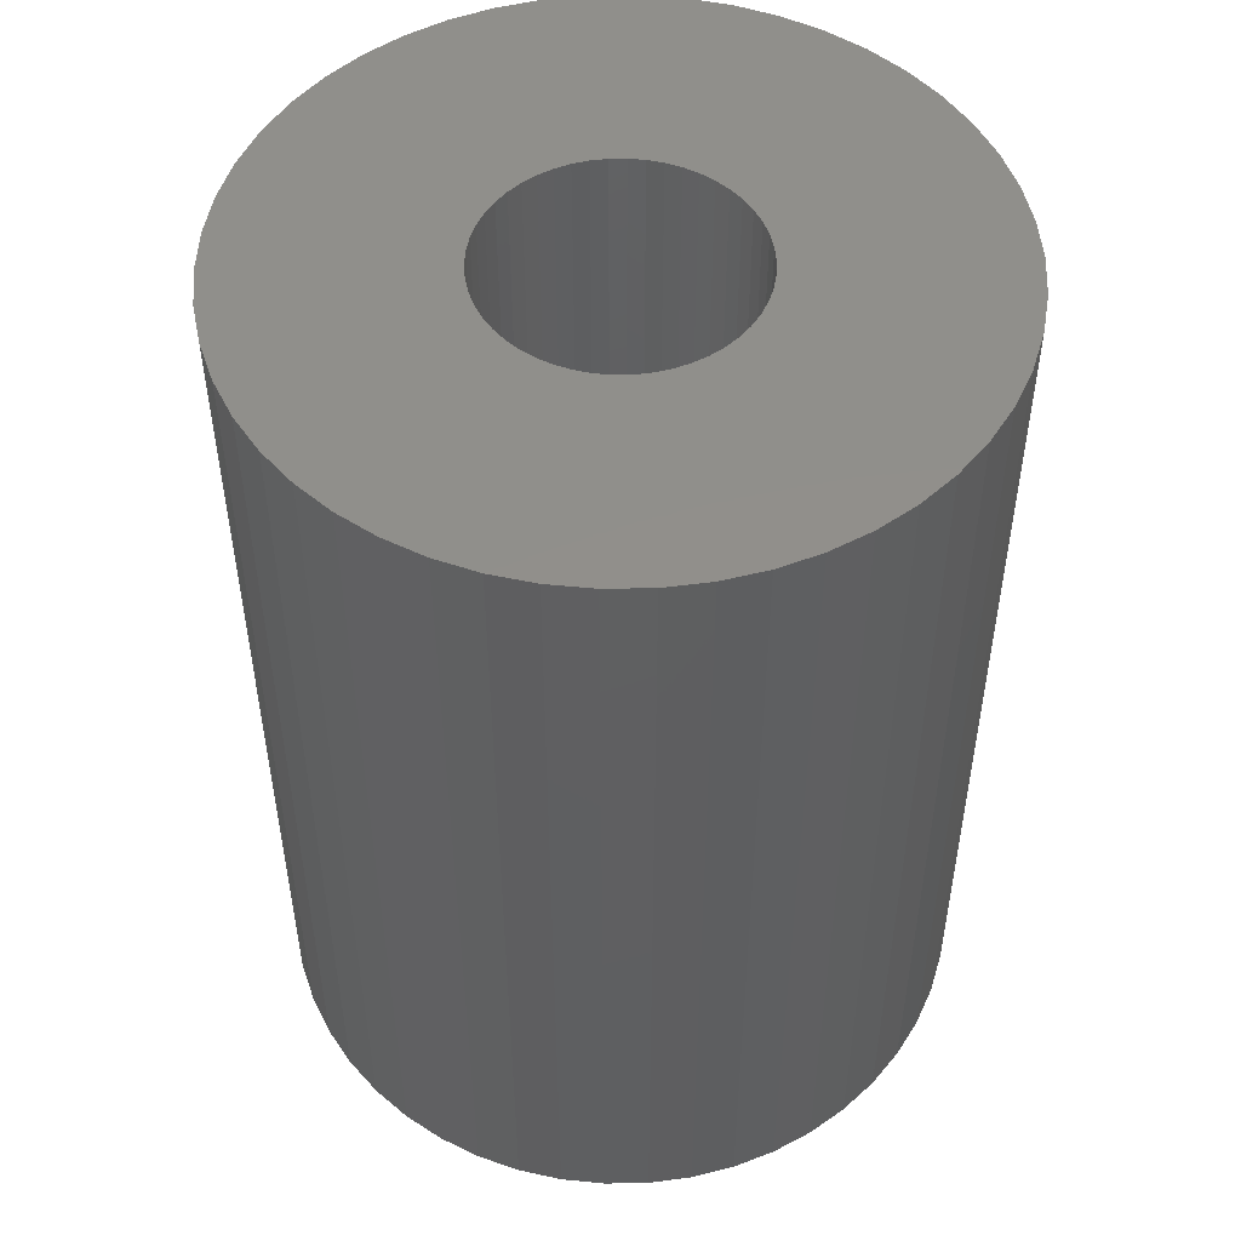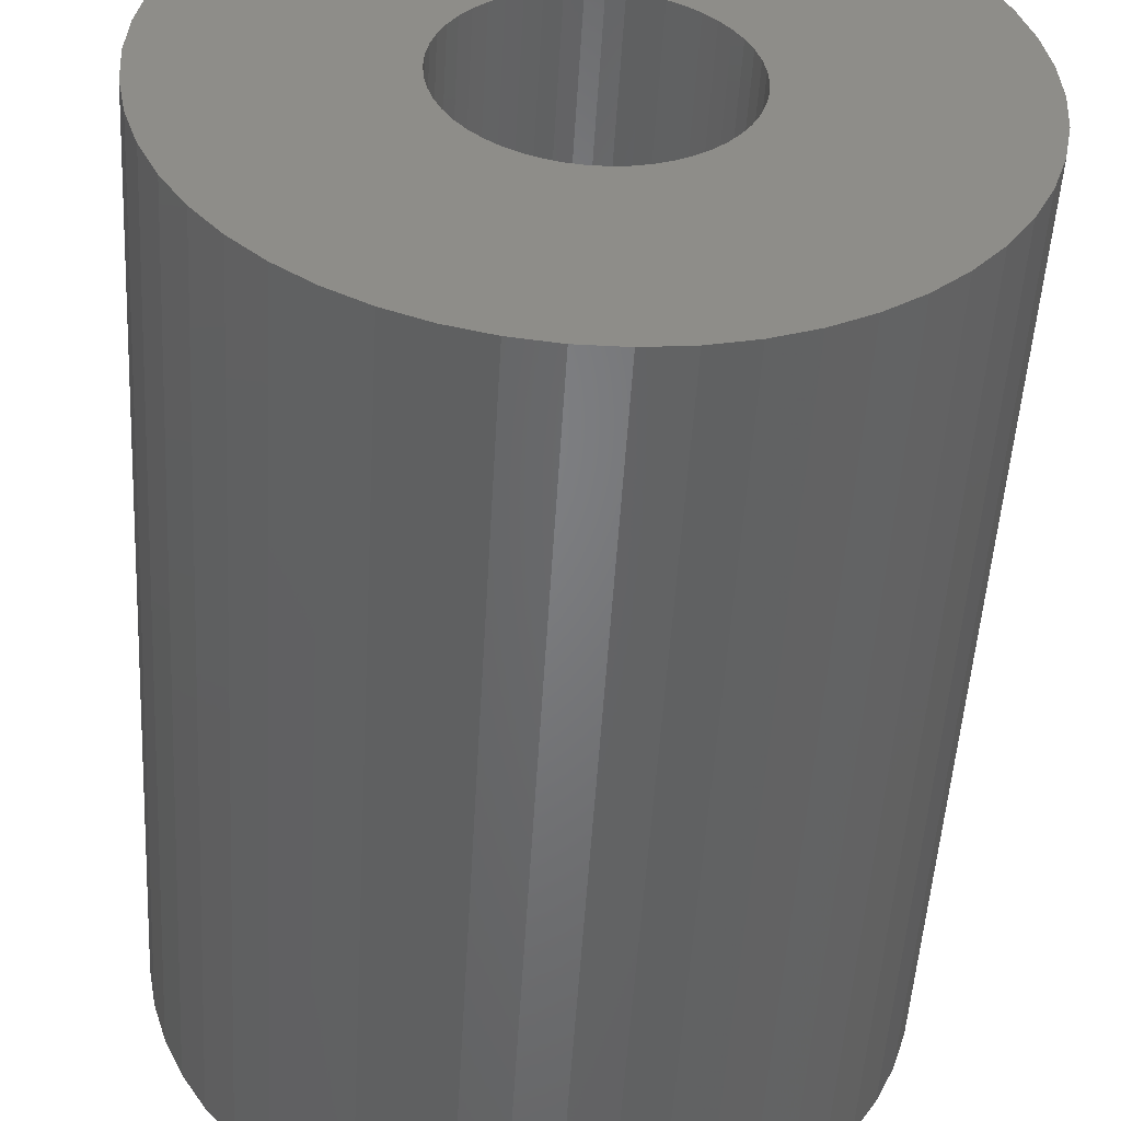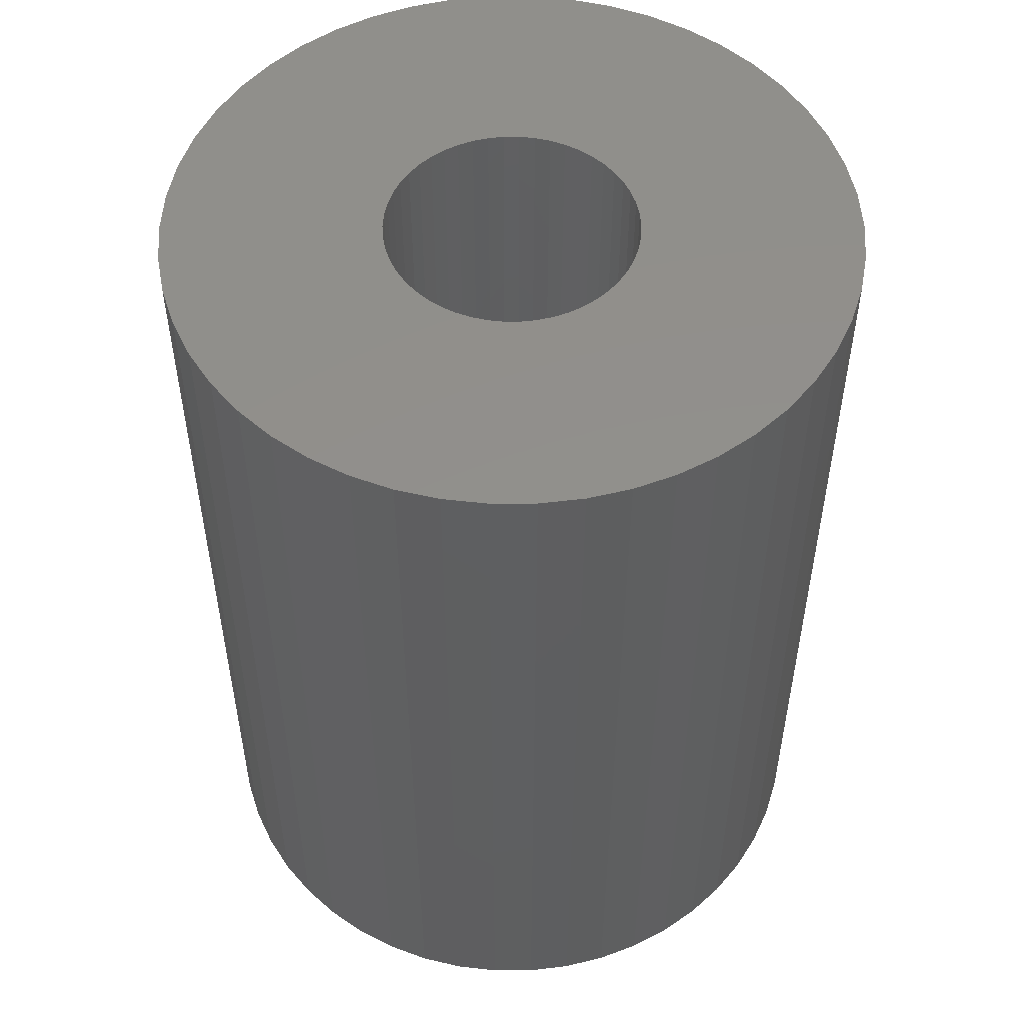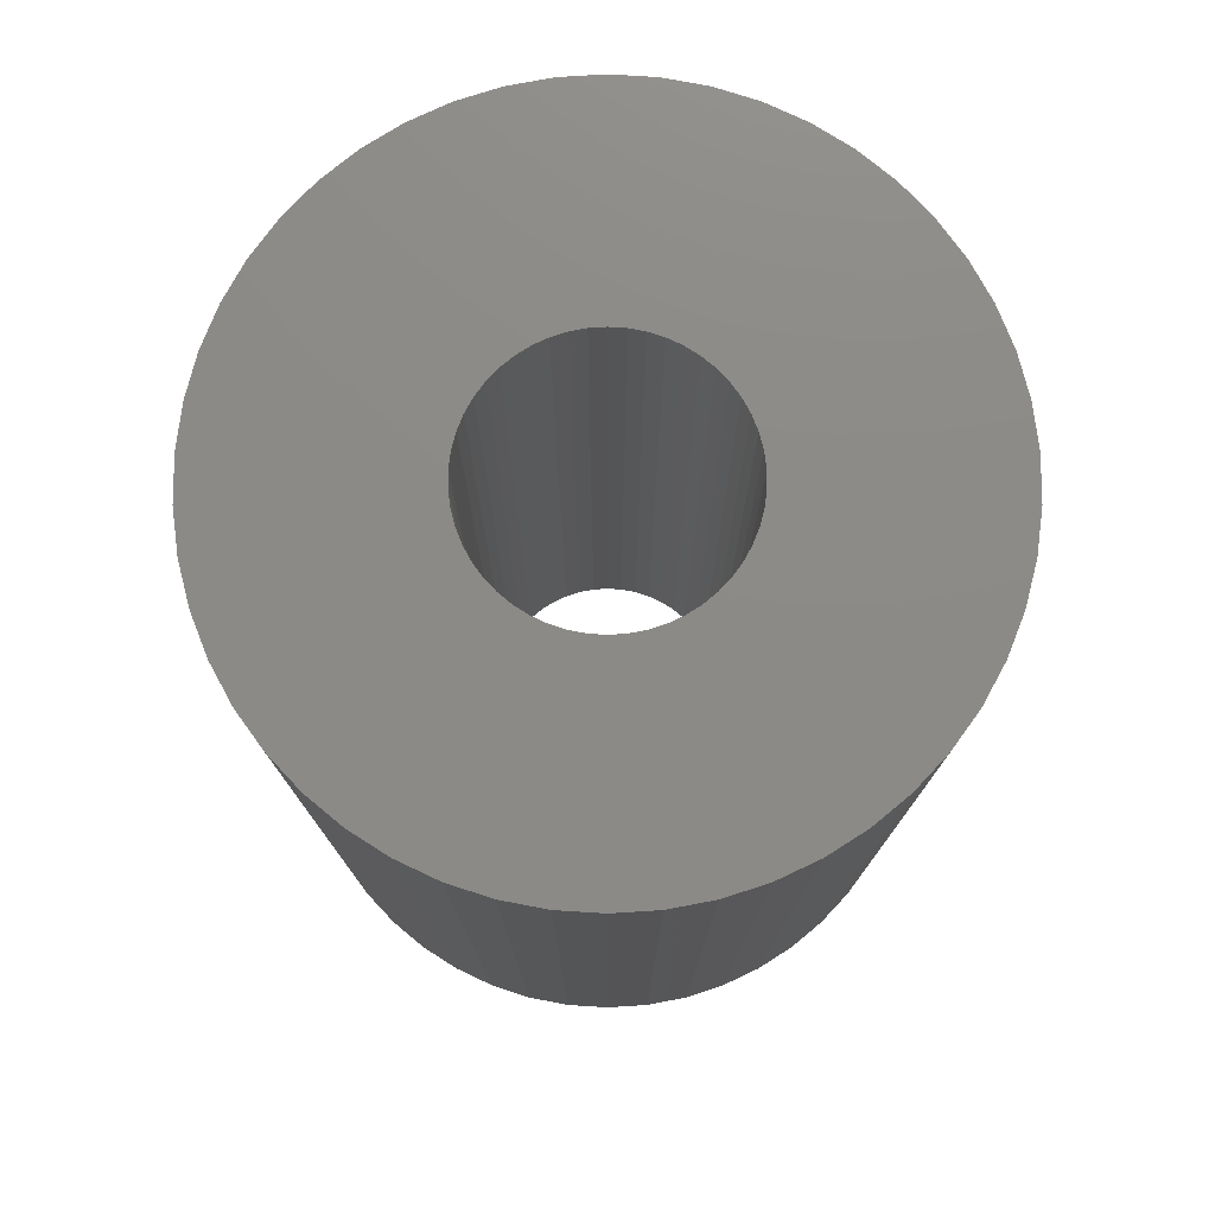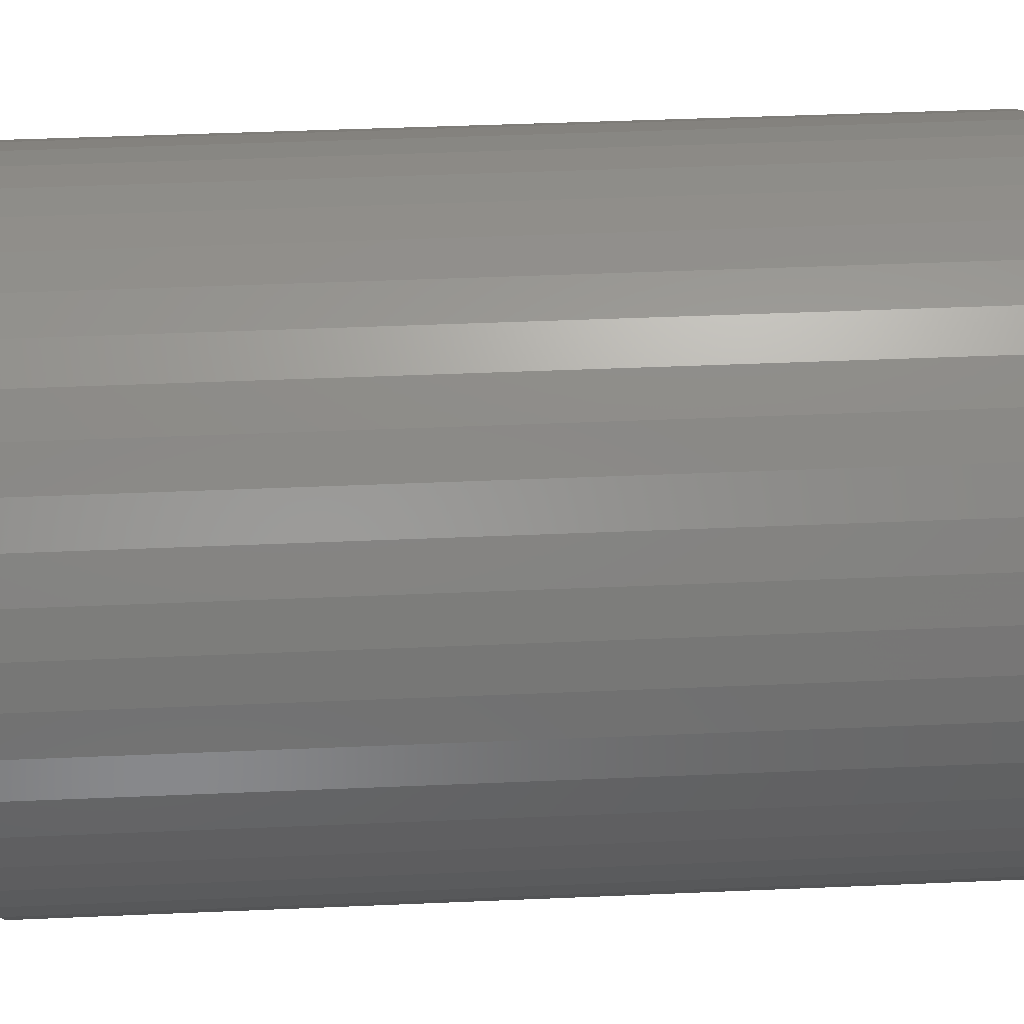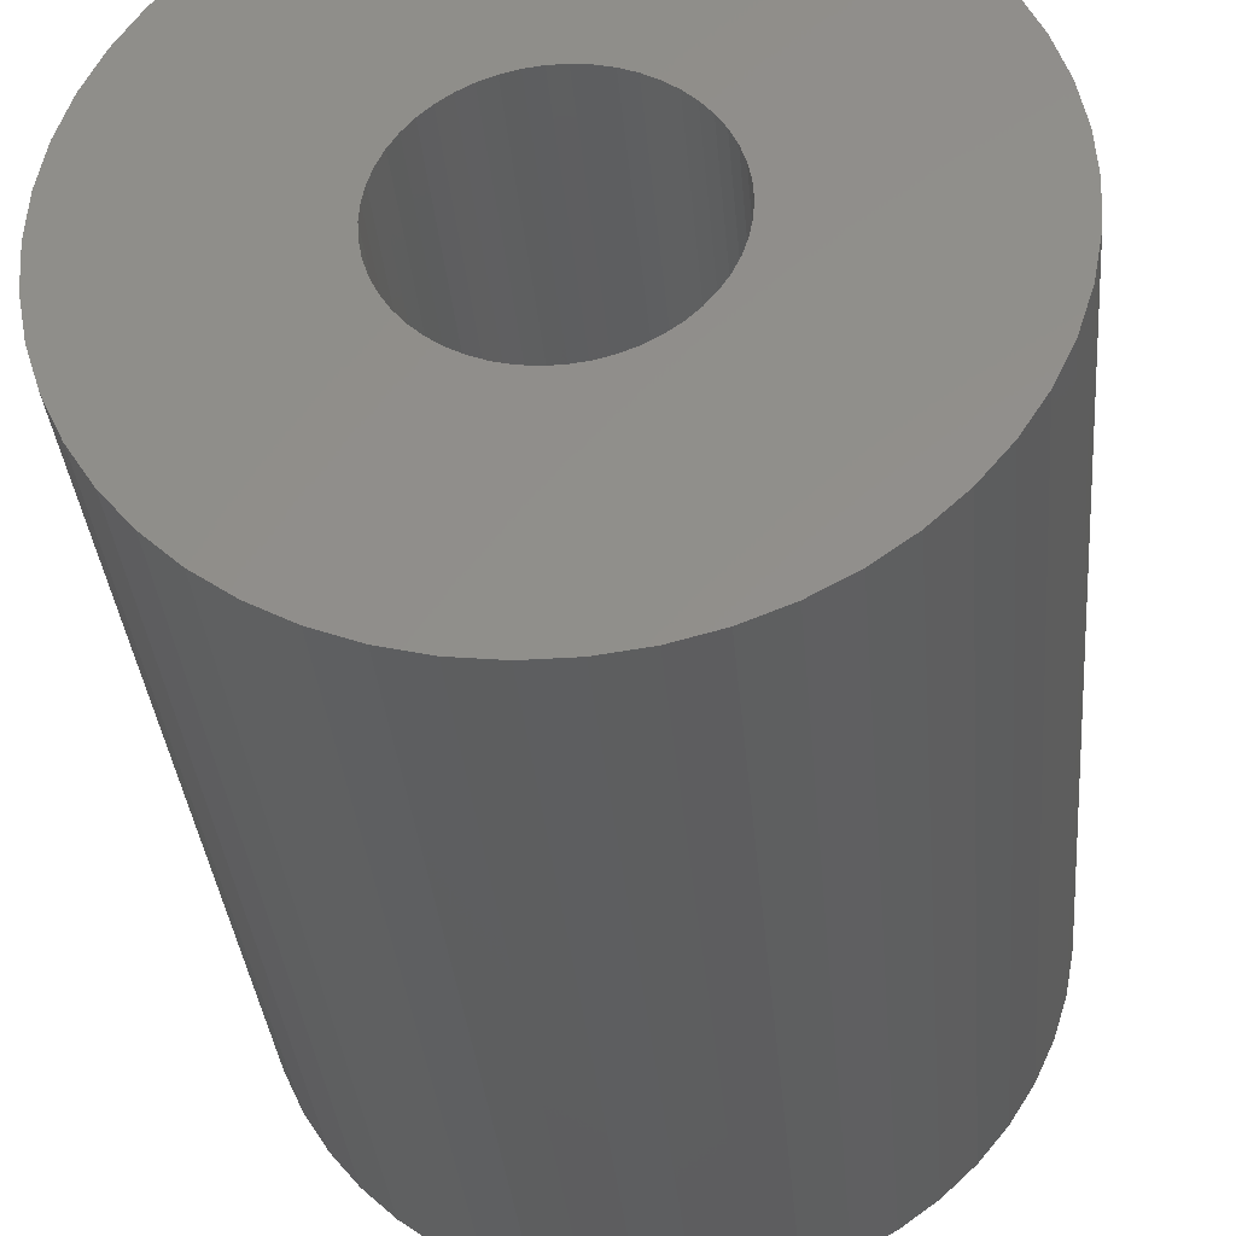
<metadata>
{"format":"stl","ext":"stl","renderer":"f3d","projection":"perspective","resolution":1024,"background":"white","views":[{"elev":50.7,"azim":20.6,"up":"+Z"},{"elev":-51.0,"azim":-3.3,"up":"+Y"},{"elev":52.3,"azim":107.8,"up":"+Z"},{"elev":77.1,"azim":-140.4,"up":"+Z"},{"elev":46.2,"azim":87.2,"up":"+Y"},{"elev":-34.7,"azim":-175.0,"up":"+Y"}]}
</metadata>
<code>
# stl→obj: 200 verts, 400 faces
v 24.5 0 32.5
v 24.31 3.071 -32.5
v 24.31 3.071 32.5
v 24.5 0 -32.5
v -24.5 0 -32.5
v -24.31 3.071 32.5
v -24.31 3.071 -32.5
v -24.5 0 32.5
v 1.538 24.45 -32.5
v -1.538 24.45 32.5
v 1.538 24.45 32.5
v -1.538 24.45 -32.5
v -1.538 -24.45 -32.5
v 1.538 -24.45 32.5
v -1.538 -24.45 32.5
v 1.538 -24.45 -32.5
v 17.86 16.77 -32.5
v 15.62 18.88 32.5
v 17.86 16.77 32.5
v 15.62 18.88 -32.5
v -15.62 18.88 -32.5
v -17.86 16.77 32.5
v -15.62 18.88 32.5
v -17.86 16.77 -32.5
v -7.571 23.3 -32.5
v -10.43 22.17 32.5
v -7.571 23.3 32.5
v -10.43 22.17 -32.5
v 22.78 9.019 32.5
v 21.47 11.8 -32.5
v 21.47 11.8 32.5
v 22.78 9.019 -32.5
v 19.82 14.4 -32.5
v 19.82 14.4 32.5
v 10.43 22.17 -32.5
v 7.571 23.3 32.5
v 10.43 22.17 32.5
v 7.571 23.3 -32.5
v 13.13 20.69 -32.5
v 13.13 20.69 32.5
v -22.78 9.019 -32.5
v -21.47 11.8 32.5
v -21.47 11.8 -32.5
v -22.78 9.019 32.5
v -19.82 14.4 -32.5
v -19.82 14.4 32.5
v -23.73 6.093 -32.5
v -23.73 6.093 32.5
v -4.591 24.07 -32.5
v -4.591 24.07 32.5
v 23.73 6.093 32.5
v 23.73 6.093 -32.5
v 4.591 24.07 32.5
v 4.591 24.07 -32.5
v 9 0 32.5
v 8.929 1.128 32.5
v 24.31 -3.071 32.5
v 8.717 2.238 32.5
v 8.929 -1.128 32.5
v 8.368 3.313 32.5
v 23.73 -6.093 32.5
v 7.887 4.336 32.5
v 8.717 -2.238 32.5
v 7.281 5.29 32.5
v 22.78 -9.019 32.5
v 6.561 6.161 32.5
v 8.368 -3.313 32.5
v 5.737 6.935 32.5
v 21.47 -11.8 32.5
v 4.822 7.599 32.5
v 7.887 -4.336 32.5
v 19.82 -14.4 32.5
v 3.832 8.143 32.5
v 2.781 8.56 32.5
v 1.686 8.841 32.5
v 0.5651 8.982 32.5
v -0.5651 8.982 32.5
v -1.686 8.841 32.5
v -2.781 8.56 32.5
v -3.832 8.143 32.5
v -4.822 7.599 32.5
v -13.13 20.69 32.5
v -5.737 6.935 32.5
v -6.561 6.161 32.5
v -7.281 5.29 32.5
v -7.887 4.336 32.5
v 7.281 -5.29 32.5
v 17.86 -16.77 32.5
v 6.561 -6.161 32.5
v 15.62 -18.88 32.5
v 5.737 -6.935 32.5
v 13.13 -20.69 32.5
v 4.822 -7.599 32.5
v 10.43 -22.17 32.5
v 3.832 -8.143 32.5
v 7.571 -23.3 32.5
v 2.781 -8.56 32.5
v 4.591 -24.07 32.5
v 1.686 -8.841 32.5
v 0.5651 -8.982 32.5
v -0.5651 -8.982 32.5
v -1.686 -8.841 32.5
v -4.591 -24.07 32.5
v -2.781 -8.56 32.5
v -7.571 -23.3 32.5
v -3.832 -8.143 32.5
v -10.43 -22.17 32.5
v -4.822 -7.599 32.5
v -13.13 -20.69 32.5
v -5.737 -6.935 32.5
v -15.62 -18.88 32.5
v -6.561 -6.161 32.5
v -17.86 -16.77 32.5
v -7.281 -5.29 32.5
v -19.82 -14.4 32.5
v -7.887 -4.336 32.5
v -21.47 -11.8 32.5
v -8.368 -3.313 32.5
v -22.78 -9.019 32.5
v -8.717 -2.238 32.5
v -23.73 -6.093 32.5
v -8.929 -1.128 32.5
v -24.31 -3.071 32.5
v -9 0 32.5
v -8.368 3.313 32.5
v -8.717 2.238 32.5
v -8.929 1.128 32.5
v -13.13 20.69 -32.5
v 24.31 -3.071 -32.5
v 19.82 -14.4 -32.5
v 17.86 -16.77 -32.5
v 23.73 -6.093 -32.5
v 22.78 -9.019 -32.5
v -21.47 -11.8 -32.5
v -22.78 -9.019 -32.5
v 9 0 -32.5
v 8.929 -1.128 -32.5
v 8.717 -2.238 -32.5
v 8.929 1.128 -32.5
v 8.368 -3.313 -32.5
v 21.47 -11.8 -32.5
v 7.887 -4.336 -32.5
v 8.717 2.238 -32.5
v 7.281 -5.29 -32.5
v 6.561 -6.161 -32.5
v 15.62 -18.88 -32.5
v 8.368 3.313 -32.5
v 5.737 -6.935 -32.5
v 13.13 -20.69 -32.5
v 4.822 -7.599 -32.5
v 10.43 -22.17 -32.5
v 7.887 4.336 -32.5
v 3.832 -8.143 -32.5
v 7.571 -23.3 -32.5
v 2.781 -8.56 -32.5
v 4.591 -24.07 -32.5
v 1.686 -8.841 -32.5
v 0.5651 -8.982 -32.5
v -0.5651 -8.982 -32.5
v -1.686 -8.841 -32.5
v -4.591 -24.07 -32.5
v -2.781 -8.56 -32.5
v -7.571 -23.3 -32.5
v -3.832 -8.143 -32.5
v -10.43 -22.17 -32.5
v -4.822 -7.599 -32.5
v -13.13 -20.69 -32.5
v -5.737 -6.935 -32.5
v -15.62 -18.88 -32.5
v -6.561 -6.161 -32.5
v -17.86 -16.77 -32.5
v -7.281 -5.29 -32.5
v -19.82 -14.4 -32.5
v -7.887 -4.336 -32.5
v 7.281 5.29 -32.5
v 6.561 6.161 -32.5
v 5.737 6.935 -32.5
v 4.822 7.599 -32.5
v 3.832 8.143 -32.5
v 2.781 8.56 -32.5
v 1.686 8.841 -32.5
v 0.5651 8.982 -32.5
v -0.5651 8.982 -32.5
v -1.686 8.841 -32.5
v -2.781 8.56 -32.5
v -3.832 8.143 -32.5
v -4.822 7.599 -32.5
v -5.737 6.935 -32.5
v -6.561 6.161 -32.5
v -7.281 5.29 -32.5
v -7.887 4.336 -32.5
v -8.368 3.313 -32.5
v -8.717 2.238 -32.5
v -8.929 1.128 -32.5
v -9 0 -32.5
v -8.368 -3.313 -32.5
v -8.717 -2.238 -32.5
v -23.73 -6.093 -32.5
v -8.929 -1.128 -32.5
v -24.31 -3.071 -32.5
f 1 2 3
f 2 1 4
f 5 6 7
f 6 5 8
f 9 10 11
f 10 9 12
f 13 14 15
f 14 13 16
f 17 18 19
f 18 17 20
f 21 22 23
f 22 21 24
f 25 26 27
f 26 25 28
f 29 30 31
f 30 29 32
f 31 33 34
f 33 31 30
f 35 36 37
f 36 35 38
f 39 37 40
f 37 39 35
f 41 42 43
f 42 41 44
f 45 22 24
f 22 45 46
f 47 44 41
f 44 47 48
f 49 27 50
f 27 49 25
f 51 32 29
f 32 51 52
f 3 52 51
f 52 3 2
f 34 17 19
f 17 34 33
f 38 53 36
f 53 38 54
f 54 11 53
f 11 54 9
f 20 40 18
f 40 20 39
f 43 46 45
f 46 43 42
f 7 48 47
f 48 7 6
f 55 1 3
f 56 3 51
f 1 55 57
f 58 51 29
f 59 57 55
f 60 29 31
f 57 59 61
f 62 31 34
f 63 61 59
f 64 34 19
f 61 63 65
f 66 19 18
f 67 65 63
f 68 18 40
f 65 67 69
f 70 40 37
f 71 69 67
f 69 71 72
f 3 56 55
f 51 58 56
f 29 60 58
f 31 62 60
f 73 37 36
f 34 64 62
f 19 66 64
f 18 68 66
f 40 70 68
f 74 36 53
f 37 73 70
f 36 74 73
f 53 75 74
f 11 75 53
f 11 76 75
f 11 77 76
f 10 77 11
f 10 78 77
f 50 78 10
f 78 50 79
f 27 79 50
f 79 27 80
f 26 80 27
f 80 26 81
f 82 81 26
f 81 82 83
f 23 83 82
f 83 23 84
f 22 84 23
f 84 22 85
f 46 85 22
f 85 46 86
f 87 72 71
f 72 87 88
f 89 88 87
f 88 89 90
f 91 90 89
f 90 91 92
f 93 92 91
f 92 93 94
f 95 94 93
f 94 95 96
f 97 96 95
f 96 97 98
f 99 98 97
f 99 14 98
f 100 14 99
f 101 14 100
f 101 15 14
f 102 15 101
f 103 102 104
f 105 104 106
f 102 103 15
f 107 106 108
f 109 108 110
f 111 110 112
f 113 112 114
f 104 105 103
f 115 114 116
f 117 116 118
f 119 118 120
f 121 120 122
f 123 122 124
f 42 86 46
f 106 107 105
f 86 42 125
f 108 109 107
f 44 125 42
f 110 111 109
f 125 44 126
f 112 113 111
f 48 126 44
f 114 115 113
f 126 48 127
f 116 117 115
f 6 127 48
f 118 119 117
f 127 6 124
f 120 121 119
f 8 124 6
f 122 123 121
f 124 8 123
f 28 82 26
f 82 28 128
f 128 23 82
f 23 128 21
f 12 50 10
f 50 12 49
f 57 4 1
f 4 57 129
f 88 130 72
f 130 88 131
f 65 132 61
f 132 65 133
f 61 129 57
f 129 61 132
f 134 119 135
f 119 134 117
f 136 4 129
f 137 129 132
f 4 136 2
f 138 132 133
f 139 2 136
f 140 133 141
f 2 139 52
f 142 141 130
f 143 52 139
f 144 130 131
f 52 143 32
f 145 131 146
f 147 32 143
f 148 146 149
f 32 147 30
f 150 149 151
f 152 30 147
f 30 152 33
f 129 137 136
f 132 138 137
f 133 140 138
f 141 142 140
f 153 151 154
f 130 144 142
f 131 145 144
f 146 148 145
f 149 150 148
f 155 154 156
f 151 153 150
f 154 155 153
f 156 157 155
f 16 157 156
f 16 158 157
f 16 159 158
f 13 159 16
f 13 160 159
f 161 160 13
f 160 161 162
f 163 162 161
f 162 163 164
f 165 164 163
f 164 165 166
f 167 166 165
f 166 167 168
f 169 168 167
f 168 169 170
f 171 170 169
f 170 171 172
f 173 172 171
f 172 173 174
f 175 33 152
f 33 175 17
f 176 17 175
f 17 176 20
f 177 20 176
f 20 177 39
f 178 39 177
f 39 178 35
f 179 35 178
f 35 179 38
f 180 38 179
f 38 180 54
f 181 54 180
f 181 9 54
f 182 9 181
f 183 9 182
f 183 12 9
f 184 12 183
f 49 184 185
f 25 185 186
f 184 49 12
f 28 186 187
f 128 187 188
f 21 188 189
f 24 189 190
f 185 25 49
f 45 190 191
f 43 191 192
f 41 192 193
f 47 193 194
f 7 194 195
f 134 174 173
f 186 28 25
f 174 134 196
f 187 128 28
f 135 196 134
f 188 21 128
f 196 135 197
f 189 24 21
f 198 197 135
f 190 45 24
f 197 198 199
f 191 43 45
f 200 199 198
f 192 41 43
f 199 200 195
f 193 47 41
f 5 195 200
f 194 7 47
f 195 5 7
f 151 92 94
f 92 151 149
f 146 88 90
f 88 146 131
f 72 141 69
f 141 72 130
f 135 121 198
f 121 135 119
f 154 94 96
f 94 154 151
f 156 96 98
f 96 156 154
f 16 98 14
f 98 16 156
f 69 133 65
f 133 69 141
f 161 15 103
f 15 161 13
f 165 105 107
f 105 165 163
f 163 103 105
f 103 163 161
f 171 115 173
f 115 171 113
f 171 111 113
f 111 171 169
f 198 123 200
f 123 198 121
f 200 8 5
f 8 200 123
f 149 90 92
f 90 149 146
f 173 117 134
f 117 173 115
f 167 107 109
f 107 167 165
f 169 109 111
f 109 169 167
f 152 64 175
f 64 152 62
f 180 73 74
f 73 180 179
f 186 79 80
f 79 186 185
f 125 191 86
f 191 125 192
f 138 59 137
f 59 138 63
f 179 70 73
f 70 179 178
f 85 189 84
f 189 85 190
f 185 78 79
f 78 185 184
f 189 83 84
f 83 189 188
f 136 56 139
f 56 136 55
f 140 63 138
f 63 140 67
f 177 66 68
f 66 177 176
f 175 66 176
f 66 175 64
f 183 76 77
f 76 183 182
f 181 74 75
f 74 181 180
f 178 68 70
f 68 178 177
f 124 194 127
f 194 124 195
f 126 192 125
f 192 126 193
f 86 190 85
f 190 86 191
f 184 77 78
f 77 184 183
f 188 81 83
f 81 188 187
f 187 80 81
f 80 187 186
f 137 55 136
f 55 137 59
f 157 100 99
f 100 157 158
f 147 62 152
f 62 147 60
f 143 60 147
f 60 143 58
f 139 58 143
f 58 139 56
f 182 75 76
f 75 182 181
f 127 193 126
f 193 127 194
f 142 67 140
f 67 142 71
f 160 104 102
f 104 160 162
f 159 102 101
f 102 159 160
f 122 195 124
f 195 122 199
f 120 199 122
f 199 120 197
f 114 174 116
f 174 114 172
f 116 196 118
f 196 116 174
f 153 97 95
f 97 153 155
f 155 99 97
f 99 155 157
f 145 91 89
f 91 145 148
f 144 71 142
f 71 144 87
f 162 106 104
f 106 162 164
f 158 101 100
f 101 158 159
f 112 172 114
f 172 112 170
f 168 112 110
f 112 168 170
f 145 87 144
f 87 145 89
f 148 93 91
f 93 148 150
f 150 95 93
f 95 150 153
f 166 110 108
f 110 166 168
f 118 197 120
f 197 118 196
f 164 108 106
f 108 164 166

</code>
